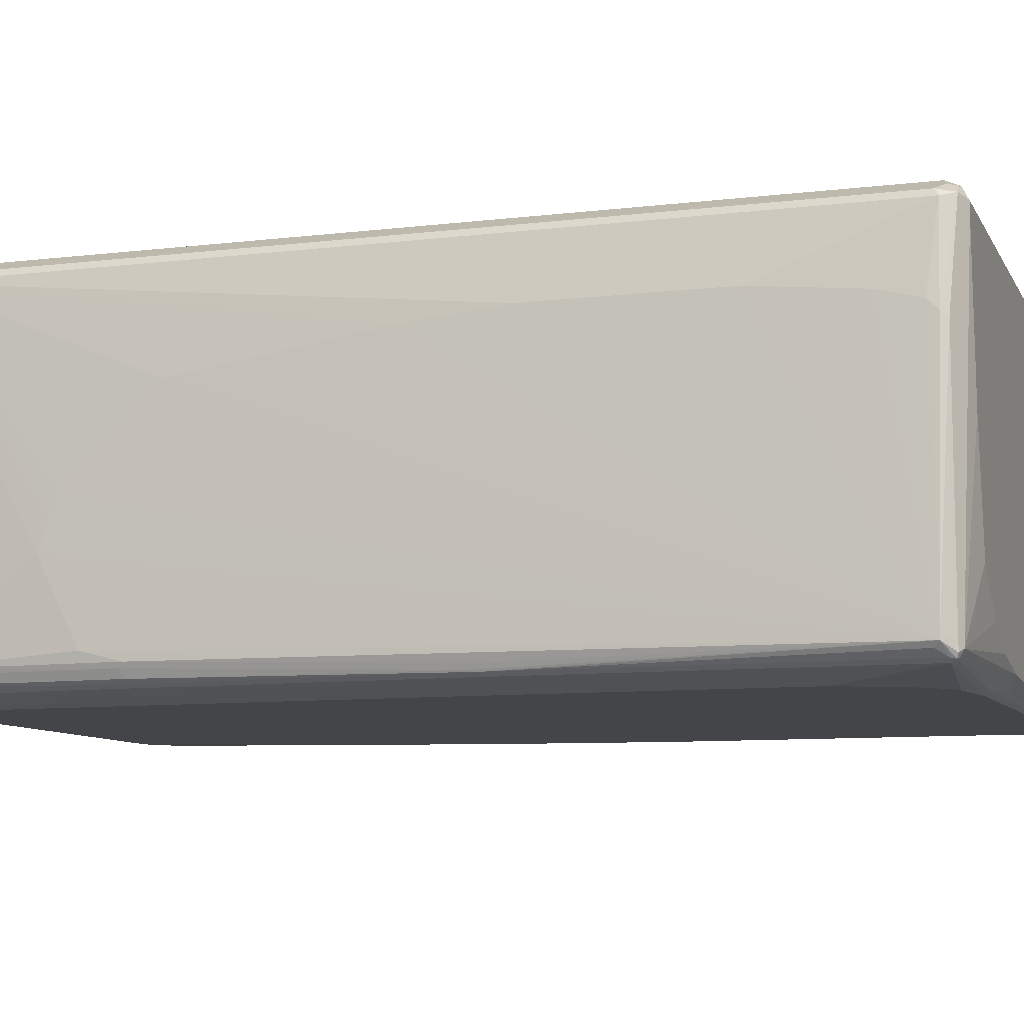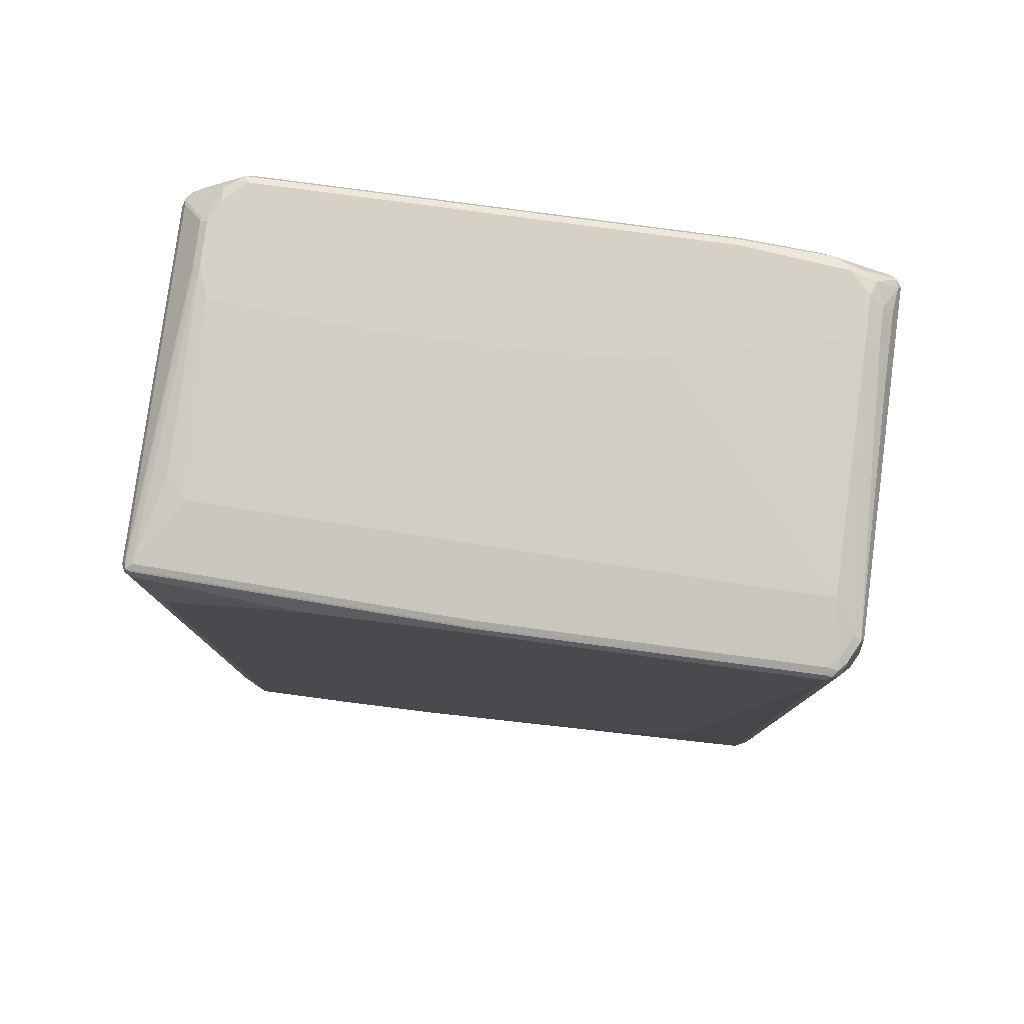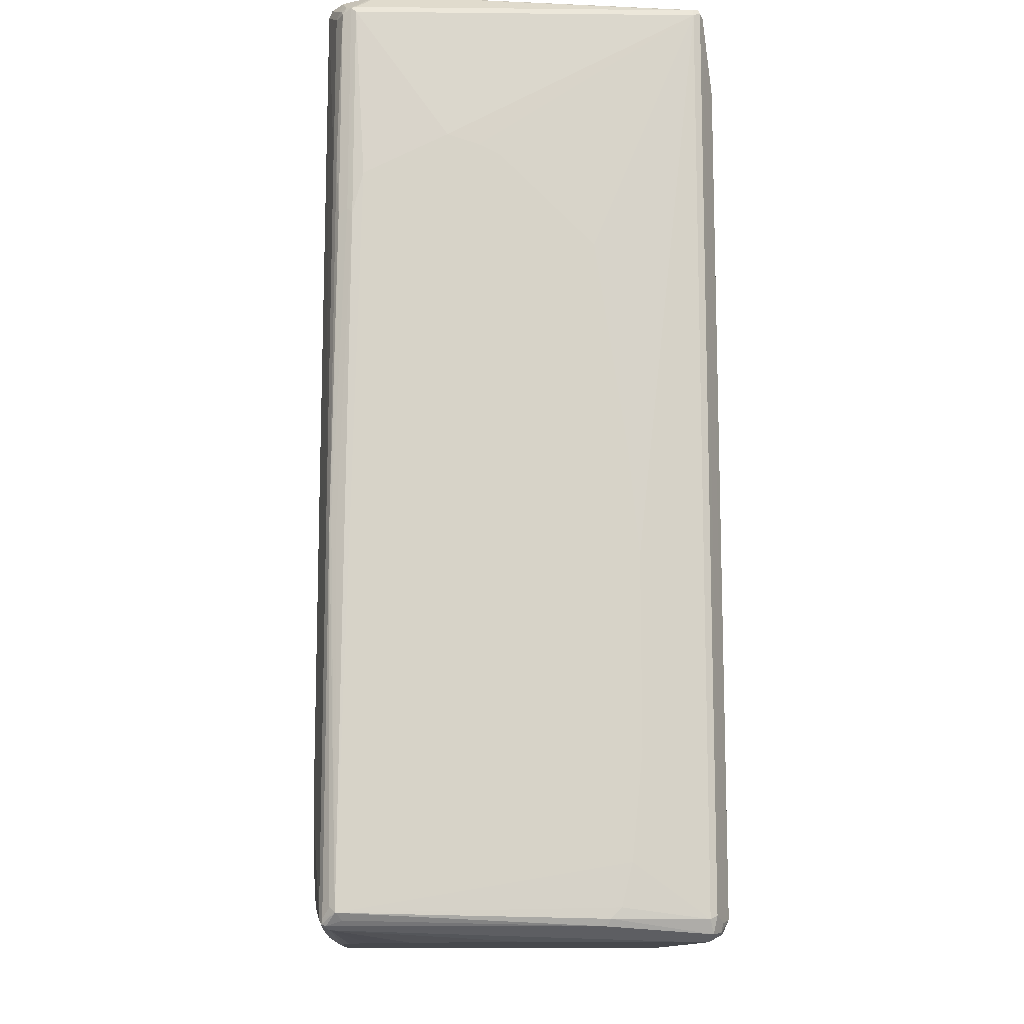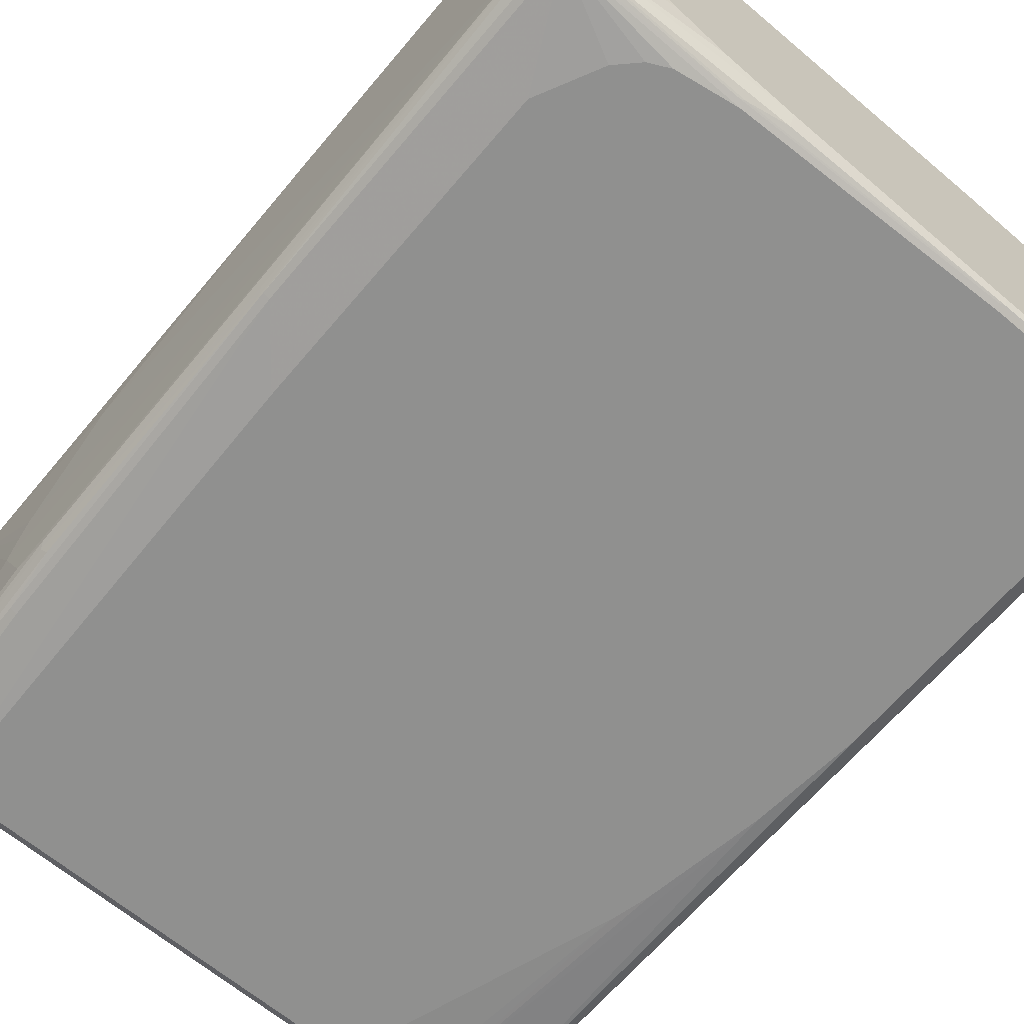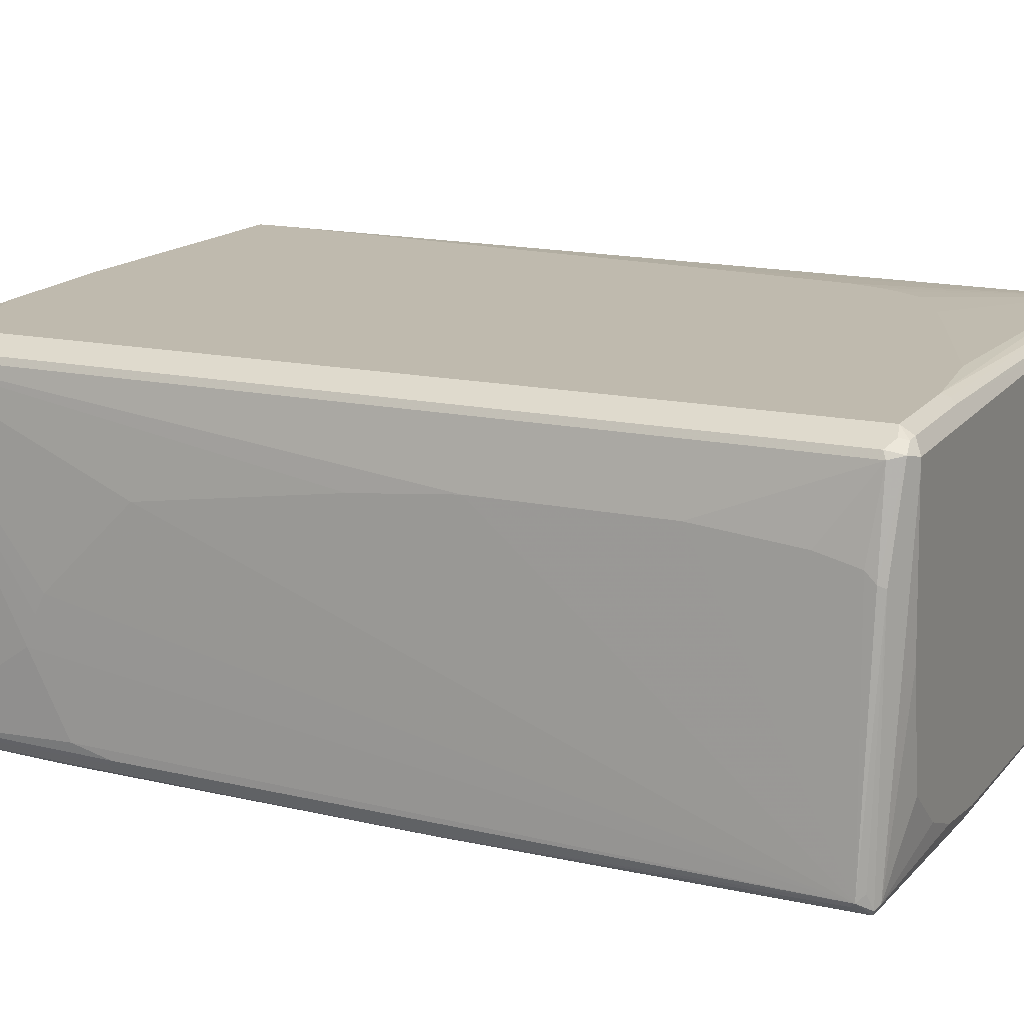
<metadata>
{"format":"obj","ext":"obj","renderer":"f3d","projection":"perspective","resolution":1024,"background":"white","views":[{"elev":-8.9,"azim":-71.9,"up":"+Z"},{"elev":79.5,"azim":7.6,"up":"+Y"},{"elev":-12.0,"azim":-91.4,"up":"+Y"},{"elev":-65.6,"azim":-40.2,"up":"+Z"},{"elev":15.5,"azim":-65.3,"up":"+Z"}]}
</metadata>
<code>
v 0.5736 0.3373 -0.01682
v 0.5736 0.2867 -0.01682
v 0.5736 0.0506 -0.05059
v 0.5568 0.7255 -0.2868
v 0.5568 0.7255 0.2531
v 0.5568 0.6917 0.27
v 0.5568 -0.7423 0.27
v 0.5736 -0.0506 -0.03371
v 0.5568 -0.6917 -0.2868
v 0.5511 0.7198 -0.2981
v 0.5483 0.734 -0.2953
v 0.5511 0.7367 -0.2812
v 0.5455 0.7479 -0.2418
v 0.5455 -0.1462 -0.3093
v 0.5526 0.7086 0.2721
v 0.5455 0.7479 -0.1237
v 0.5511 0.7367 0.2587
v 0.5455 0.6917 0.2924
v 0.5455 -0.7423 0.2924
v 0.5526 -0.7508 0.2784
v 0.5568 -0.7423 -0.27
v 0.5511 -0.6973 -0.2981
v 0.5455 -0.6861 -0.3093
v 0.5399 0.7255 -0.3037
v 0.4949 0.7663 -0.2924
v 0.5146 0.7677 -0.2784
v 0.5286 0.7648 -0.2418
v 0.5343 -0.1574 -0.315
v 0.523 -0.1518 -0.3205
v 0.5286 0.7255 0.3093
v 0.5343 0.7367 0.2924
v 0.5315 0.734 0.2995
v 0.5286 0.7648 -0.1912
v 0.5174 0.7704 -0.1799
v 0.5061 0.7762 -0.1856
v 0.5399 0.7423 0.2531
v 0.5343 -0.7423 0.2981
v 0.5357 -0.7508 0.2953
v 0.5399 -0.7592 0.2868
v 0.5286 0.6749 0.3093
v 0.5511 -0.7536 0.27
v 0.5511 -0.7536 -0.27
v 0.5315 -0.772 0.2784
v 0.5399 -0.7656 0.27
v 0.5483 -0.7551 -0.2784
v 0.5511 -0.7479 -0.2812
v 0.5343 -0.7479 -0.315
v 0.5061 0.03374 -0.3205
v 0.4386 0.7479 -0.315
v 0.4331 0.7536 -0.315
v 0.4442 0.7648 -0.3093
v 0.4667 0.7704 -0.2981
v 0.4724 0.7762 -0.2868
v 0.4893 0.7762 -0.27
v 0.5061 0.7762 -0.2531
v 0.523 -0.7423 -0.3205
v 0.5174 0.7255 0.315
v 0.523 0.7382 0.3058
v 0.5146 0.734 0.3163
v 0.523 0.7423 0.2868
v 0.2193 0.7762 -0.1181
v 0.5061 0.7592 0.2025
v 0.523 -0.7423 0.3037
v 0.5174 0.6749 0.315
v 0.5286 -0.7536 0.2981
v 0.5315 -0.772 -0.2953
v 0.5357 -0.7677 -0.2953
v 0.2924 -0.7704 0.2981
v 0.2868 -0.7762 0.2868
v 0.5061 -0.7762 0.27
v 0.5174 -0.7648 0.2924
v 0.5315 -0.7634 -0.3121
v 0.523 -0.7613 -0.3163
v 0.4724 0.2361 -0.3205
v 0.4134 0.7508 -0.3163
v 0.4555 0.3036 -0.3205
v 0.3037 0.7592 -0.3205
v 0.2981 0.7704 -0.315
v 0.3037 0.7762 -0.3037
v 0.5061 -0.7592 -0.3205
v 0.5061 0.7255 0.3205
v 0.5061 0.7367 0.315
v 0.5061 0.7423 0.3037
v -0.0168 0.7367 0.315
v -0.0168 0.7255 0.3205
v 0.01677 0.7762 -0.1012
v 0.4386 0.7592 0.2025
v 0.4218 -0.1349 0.3205
v 0.3881 -0.405 0.3205
v 0.3712 -0.4556 0.3205
v 0.3543 -0.4893 0.3205
v 0.3206 -0.5399 0.3205
v 0.2193 -0.5905 0.3205
v 0.1349 -0.6242 0.3205
v -0.135 -0.7255 0.3205
v -0.3037 -0.7423 0.3205
v 0.2868 -0.7592 0.3037
v 0.5061 0.6749 0.3205
v 0.5061 -0.7762 -0.3037
v 0.5146 -0.772 -0.3121
v -0.298 -0.7536 0.315
v -0.3093 -0.7648 0.3093
v -0.5062 -0.7762 0.2868
v 0.5061 -0.7704 -0.315
v -0.4387 0.7592 -0.3205
v -0.4443 0.7704 -0.315
v -0.4387 0.7762 -0.3037
v 0.2109 -0.7677 -0.3163
v 0.2193 -0.7592 -0.3205
v -0.02531 0.7382 0.3121
v -0.0168 0.7423 0.3037
v -0.5231 0.7367 0.2981
v -0.5231 0.7255 0.3037
v -0.2699 0.7198 0.315
v -0.2699 0.7086 0.3205
v -0.253 0.7762 -0.1012
v -0.4556 0.7592 0.1856
v -0.4893 -0.7423 0.3205
v 0.2193 -0.7762 -0.3037
v 0.2193 -0.7704 -0.315
v -0.4837 -0.7536 0.315
v -0.495 -0.7648 0.3093
v -0.5062 -0.7762 0.27
v -0.509 -0.7621 0.3065
v -0.5287 -0.7648 0.2924
v -0.5511 -0.7536 0.1294
v -0.5231 0.4724 -0.3037
v -0.5062 0.7255 -0.3037
v -0.4556 -0.03374 -0.3205
v -0.54 -0.1349 -0.3037
v -0.4766 0.7677 -0.2953
v -0.4577 0.772 -0.3037
v -0.5118 0.7367 -0.2981
v -0.4556 0.7762 -0.2868
v -0.2446 -0.7508 -0.3163
v -0.2361 -0.7423 -0.3205
v -0.5231 0.7423 0.2868
v -0.5315 0.7382 0.2953
v -0.5006 0.613 0.315
v -0.4893 0.6074 0.3205
v -0.3543 0.6749 0.3205
v -0.3205 0.6917 0.3205
v -0.5343 0.7311 0.2981
v -0.5231 -0.7423 0.3037
v -0.4724 0.7762 -0.1181
v -0.4893 0.7592 0.1518
v -0.5006 -0.7367 0.315
v -0.5118 -0.7479 0.3093
v -0.1687 -0.7762 -0.2868
v -0.1687 -0.7648 -0.3093
v -0.2361 -0.7536 -0.315
v -0.4893 -0.7762 0.01682
v -0.5511 -0.7536 -0.2924
v -0.54 -0.7592 -0.2868
v -0.5203 -0.7565 0.3009
v -0.5315 -0.7508 0.2953
v -0.54 -0.7423 0.2868
v -0.5567 -0.7423 0.1349
v -0.5694 -0.734 -0.2784
v -0.5597 -0.7452 -0.2671
v -0.5343 0.4724 -0.2981
v -0.5175 0.7255 -0.2981
v -0.5188 0.734 -0.2953
v -0.4556 -0.5736 -0.3205
v -0.54 -0.7423 -0.3037
v -0.5511 -0.1349 -0.2981
v -0.4745 0.772 -0.2868
v -0.5252 0.7382 -0.2868
v -0.4724 0.7762 -0.27
v -0.5484 -0.7508 -0.2995
v -0.54 -0.7536 -0.2981
v -0.3374 -0.7255 -0.3205
v -0.4893 0.7762 -0.1687
v -0.5343 0.7367 0.2868
v -0.54 0.7255 0.2868
v -0.4978 0.772 -0.1602
v -0.5343 -0.7367 0.2981
v -0.2868 -0.7762 -0.27
v -0.4556 -0.7762 -0.1687
v -0.3712 -0.7762 -0.2362
v -0.5567 -0.4893 0.1856
v -0.5567 -0.658 0.1687
v -0.5567 -0.7255 0.1518
v -0.5567 0.5062 -0.1181
v -0.5567 0.4893 -0.1518
v -0.5567 0.4387 -0.2531
v -0.5567 0.3711 -0.27
v -0.5567 -0.1349 -0.2868
v -0.5526 -0.1264 -0.2953
v -0.5631 -0.7255 -0.2868
v -0.5511 -0.7423 -0.2981
v -0.5567 -0.1855 0.1856
v -0.5567 -0.01687 0.1687
v -0.5567 0.3205 0.1181
v -0.5567 0.3373 0.1012
v -0.5567 0.3881 0.05059
v -0.5567 0.4556 -0.01682
v -0.5567 0.4724 -0.03371
v -0.5567 0.4893 -0.06747
v -0.5456 0.3711 -0.2924
v -0.5287 0.7255 -0.2924
v -0.4049 -0.6749 -0.3205
v -0.3881 -0.6917 -0.3205
v -0.3712 -0.7086 -0.3205
v -0.4914 0.772 -0.2531
v -0.5357 0.734 -0.2784
v -0.5019 0.7677 -0.2447
v -0.4893 0.7762 -0.2362
v -0.5006 0.7704 -0.1687
v -0.5343 0.7367 -0.27
v -0.54 0.7255 -0.27
v -0.5006 0.7704 -0.2362
v -0.5526 0.3796 -0.2784
f 1 2 8
f 1 8 3
f 1 3 4
f 1 4 5
f 1 5 6
f 1 6 7
f 1 7 2
f 2 7 8
f 3 8 9
f 3 9 4
f 4 10 11
f 4 11 12
f 4 12 13
f 4 13 16
f 4 16 5
f 4 9 23
f 4 23 14
f 4 14 10
f 5 15 6
f 5 16 17
f 5 17 15
f 6 15 18
f 6 18 19
f 6 19 7
f 7 19 20
f 7 20 21
f 7 21 8
f 8 21 9
f 9 21 46
f 9 46 22
f 9 22 23
f 10 24 11
f 10 14 24
f 11 25 26
f 11 26 12
f 11 24 25
f 12 26 27
f 12 27 13
f 13 27 33
f 13 33 16
f 14 23 47
f 14 47 28
f 14 28 29
f 14 29 24
f 15 30 18
f 15 17 31
f 15 31 32
f 15 32 30
f 16 33 17
f 17 33 34
f 17 34 35
f 17 35 36
f 17 36 31
f 18 30 40
f 18 40 19
f 19 37 38
f 19 38 39
f 19 39 20
f 19 40 64
f 19 64 37
f 20 41 42
f 20 42 21
f 20 39 43
f 20 43 44
f 20 44 41
f 21 42 45
f 21 45 46
f 22 46 47
f 22 47 23
f 24 48 49
f 24 49 50
f 24 50 51
f 24 51 25
f 24 29 48
f 25 51 52
f 25 52 53
f 25 53 26
f 26 53 54
f 26 54 55
f 26 55 27
f 27 55 35
f 27 35 33
f 28 47 56
f 28 56 29
f 29 56 80
f 29 80 109
f 29 109 136
f 29 136 172
f 29 172 204
f 29 204 203
f 29 203 202
f 29 202 164
f 29 164 129
f 29 129 105
f 29 105 77
f 29 77 76
f 29 76 74
f 29 74 48
f 30 57 64
f 30 64 40
f 30 32 58
f 30 58 59
f 30 59 57
f 31 58 32
f 31 36 60
f 31 60 58
f 33 35 34
f 35 55 54
f 35 54 53
f 35 53 79
f 35 79 107
f 35 107 134
f 35 134 169
f 35 169 208
f 35 208 173
f 35 173 145
f 35 145 116
f 35 116 86
f 35 86 61
f 35 61 62
f 35 62 36
f 36 62 60
f 37 63 38
f 37 64 63
f 38 63 65
f 38 65 39
f 39 65 43
f 41 44 42
f 42 44 66
f 42 66 67
f 42 67 45
f 43 68 69
f 43 69 70
f 43 70 99
f 43 99 66
f 43 66 44
f 43 65 71
f 43 71 68
f 45 67 46
f 46 67 72
f 46 72 47
f 47 72 73
f 47 73 56
f 48 74 49
f 49 75 50
f 49 74 76
f 49 76 75
f 50 75 77
f 50 77 51
f 51 77 78
f 51 78 52
f 52 78 53
f 53 78 79
f 56 73 80
f 57 81 98
f 57 98 64
f 57 59 81
f 58 82 59
f 58 60 83
f 58 83 82
f 59 82 84
f 59 84 85
f 59 85 81
f 60 62 83
f 61 86 62
f 62 86 116
f 62 116 87
f 62 87 111
f 62 111 83
f 63 88 89
f 63 89 90
f 63 90 91
f 63 91 92
f 63 92 93
f 63 93 94
f 63 94 95
f 63 95 96
f 63 96 97
f 63 97 68
f 63 68 65
f 63 64 98
f 63 98 88
f 65 68 71
f 66 99 100
f 66 100 72
f 66 72 67
f 68 97 101
f 68 101 102
f 68 102 69
f 69 102 122
f 69 122 103
f 69 103 123
f 69 123 152
f 69 152 179
f 69 179 180
f 69 180 178
f 69 178 149
f 69 149 119
f 69 119 99
f 69 99 70
f 72 100 73
f 73 100 104
f 73 104 80
f 75 76 77
f 77 105 106
f 77 106 78
f 78 106 107
f 78 107 79
f 80 104 108
f 80 108 109
f 81 85 115
f 81 115 142
f 81 142 141
f 81 141 140
f 81 140 118
f 81 118 96
f 81 96 95
f 81 95 94
f 81 94 93
f 81 93 92
f 81 92 91
f 81 91 90
f 81 90 89
f 81 89 88
f 81 88 98
f 82 83 110
f 82 110 84
f 83 111 110
f 84 110 112
f 84 112 113
f 84 113 114
f 84 114 115
f 84 115 85
f 87 116 117
f 87 117 111
f 96 118 121
f 96 121 101
f 96 101 97
f 99 119 100
f 100 120 104
f 100 119 120
f 101 121 122
f 101 122 102
f 103 122 124
f 103 124 125
f 103 125 126
f 103 126 153
f 103 153 123
f 104 120 108
f 105 127 128
f 105 128 106
f 105 129 130
f 105 130 127
f 106 131 132
f 106 132 107
f 106 128 133
f 106 133 131
f 107 132 134
f 108 120 135
f 108 135 109
f 109 135 136
f 110 137 138
f 110 138 112
f 110 111 137
f 111 117 137
f 112 138 113
f 113 139 140
f 113 140 141
f 113 141 142
f 113 142 115
f 113 115 114
f 113 138 143
f 113 143 177
f 113 177 144
f 113 144 147
f 113 147 139
f 116 145 117
f 117 146 137
f 117 145 146
f 118 147 144
f 118 144 148
f 118 148 124
f 118 124 122
f 118 122 121
f 118 140 139
f 118 139 147
f 119 149 150
f 119 150 120
f 120 150 151
f 120 151 135
f 123 153 154
f 123 154 152
f 124 148 144
f 124 144 155
f 124 155 125
f 125 155 156
f 125 156 157
f 125 157 158
f 125 158 126
f 126 158 159
f 126 159 160
f 126 160 153
f 127 161 201
f 127 201 162
f 127 162 128
f 127 130 166
f 127 166 161
f 128 162 163
f 128 163 133
f 129 164 165
f 129 165 130
f 130 165 191
f 130 191 166
f 131 167 132
f 131 133 168
f 131 168 167
f 132 167 169
f 132 169 134
f 133 163 168
f 135 170 165
f 135 165 136
f 135 151 171
f 135 171 170
f 136 165 172
f 137 146 173
f 137 173 138
f 138 174 175
f 138 175 143
f 138 173 176
f 138 176 174
f 143 175 157
f 143 157 177
f 144 177 156
f 144 156 155
f 145 173 146
f 149 178 154
f 149 154 171
f 149 171 150
f 150 171 151
f 152 154 179
f 153 160 159
f 153 159 170
f 153 170 154
f 154 170 171
f 154 178 180
f 154 180 179
f 156 177 157
f 157 181 182
f 157 182 183
f 157 183 158
f 157 175 192
f 157 192 181
f 158 183 159
f 159 184 185
f 159 185 186
f 159 186 187
f 159 187 188
f 159 188 189
f 159 189 166
f 159 166 190
f 159 190 191
f 159 191 170
f 159 183 182
f 159 182 181
f 159 181 192
f 159 192 193
f 159 193 194
f 159 194 195
f 159 195 196
f 159 196 197
f 159 197 198
f 159 198 199
f 159 199 184
f 161 166 200
f 161 200 201
f 162 201 163
f 163 201 168
f 164 202 165
f 165 202 203
f 165 203 204
f 165 204 172
f 165 170 191
f 166 191 190
f 166 189 200
f 167 205 208
f 167 208 169
f 167 168 205
f 168 201 206
f 168 206 207
f 168 207 205
f 173 208 176
f 174 176 209
f 174 209 212
f 174 212 210
f 174 210 206
f 174 206 175
f 175 206 211
f 175 211 184
f 175 184 199
f 175 199 198
f 175 198 197
f 175 197 196
f 175 196 195
f 175 195 194
f 175 194 193
f 175 193 192
f 176 208 212
f 176 212 209
f 184 211 185
f 185 211 186
f 186 211 187
f 187 211 213
f 187 213 189
f 187 189 188
f 189 213 200
f 200 213 206
f 200 206 201
f 205 207 212
f 205 212 208
f 206 210 212
f 206 212 207
f 206 213 211

</code>
